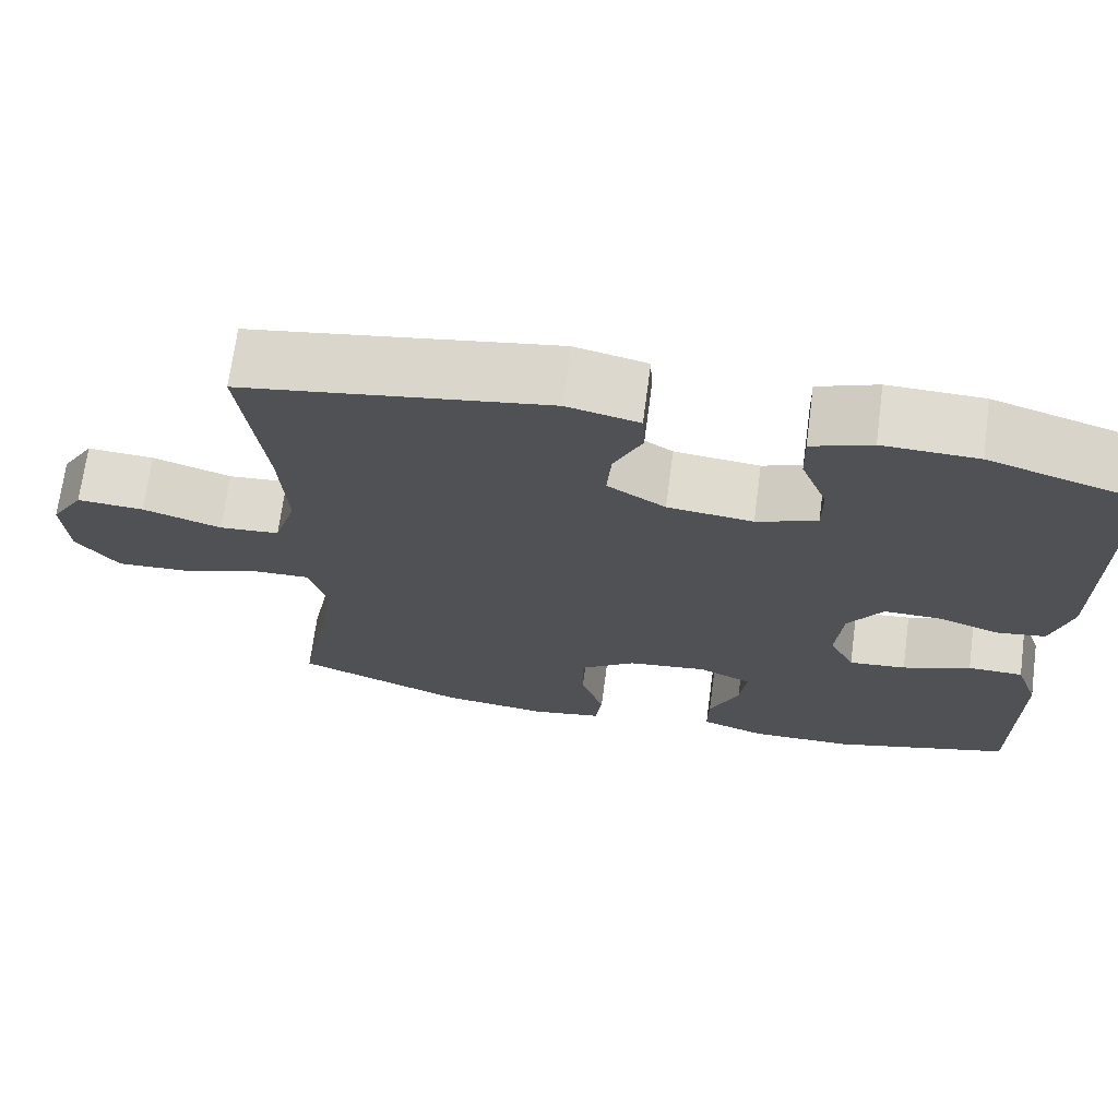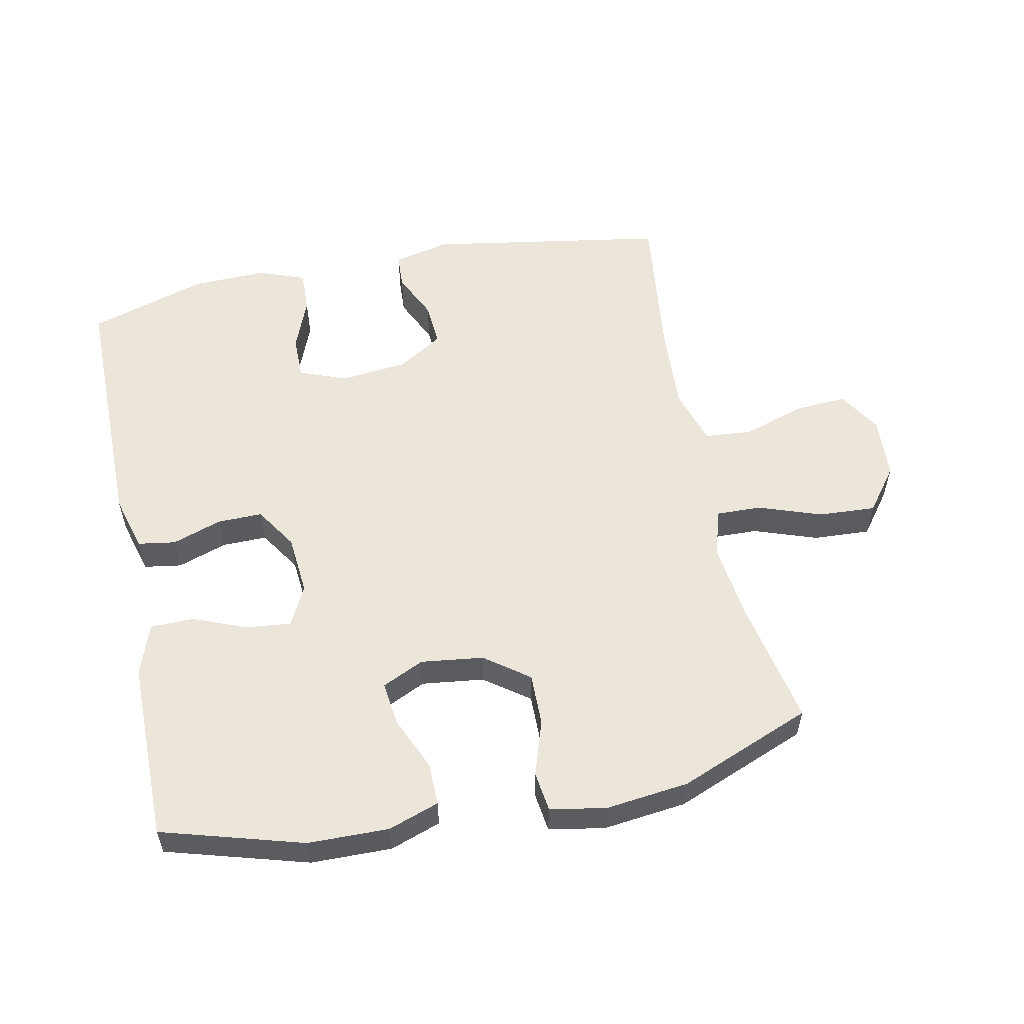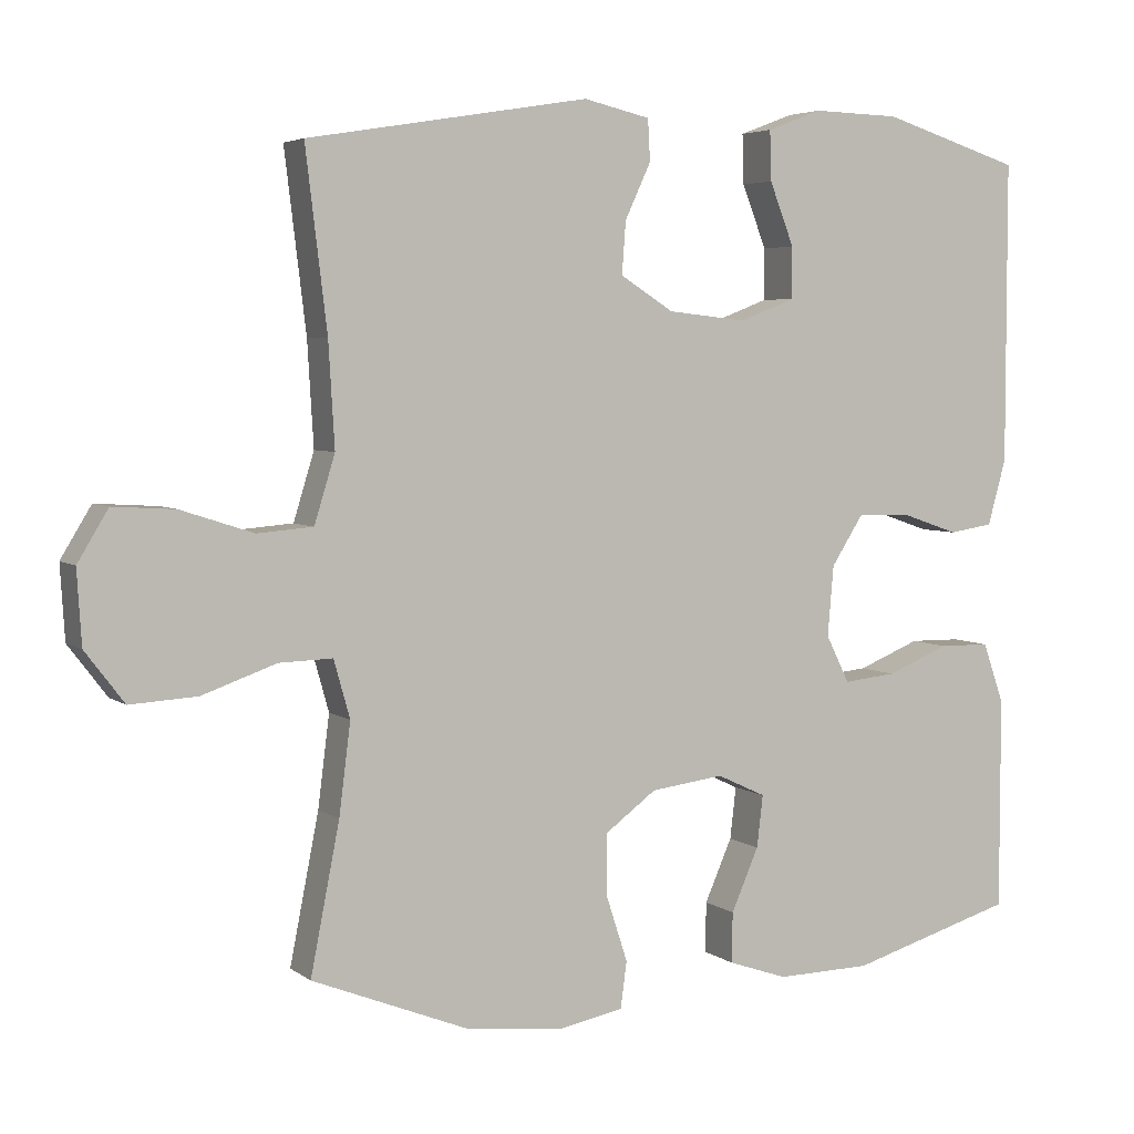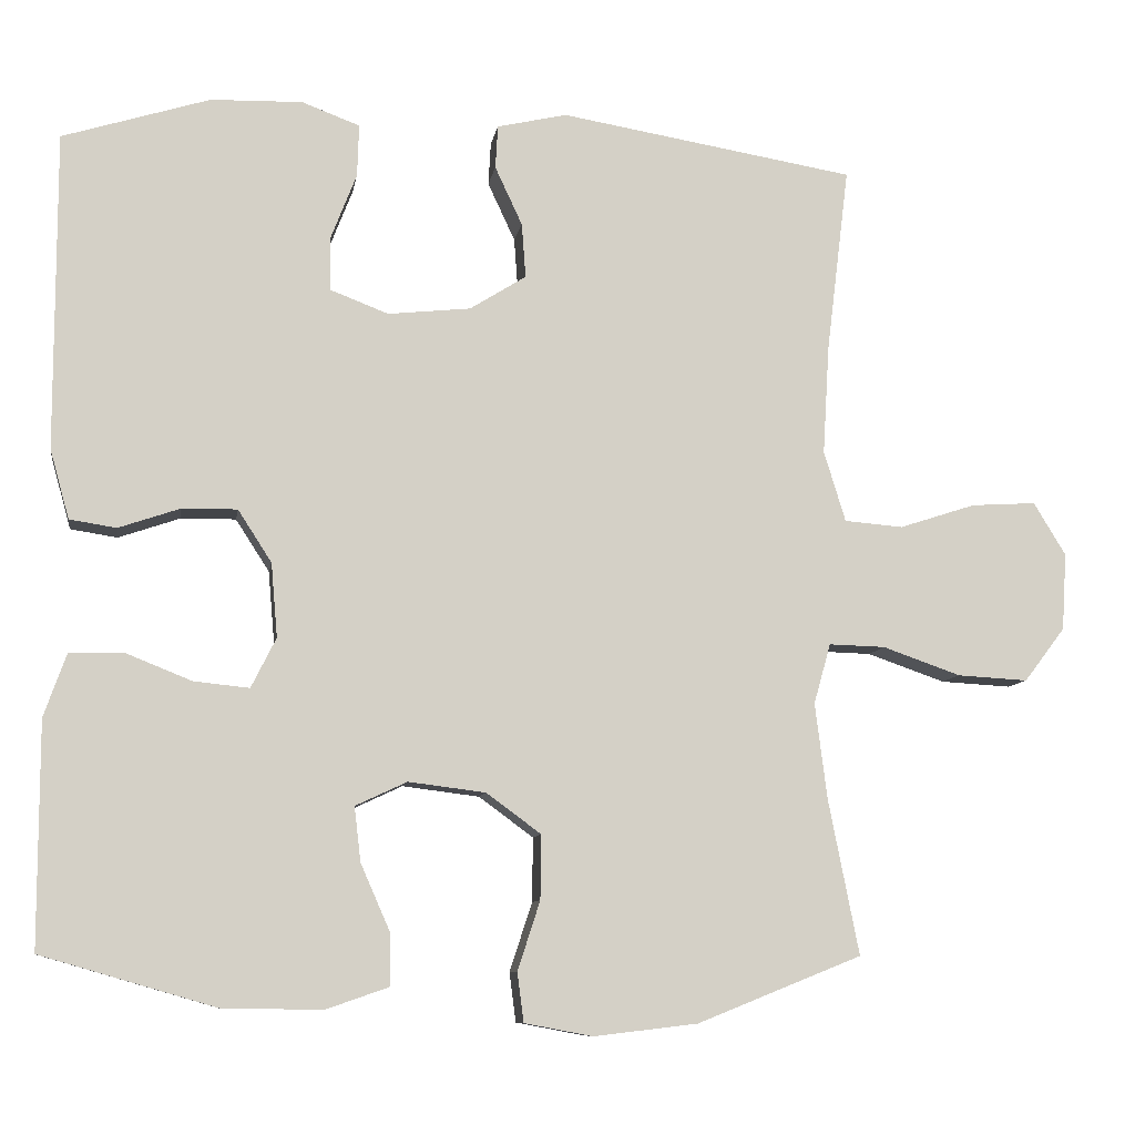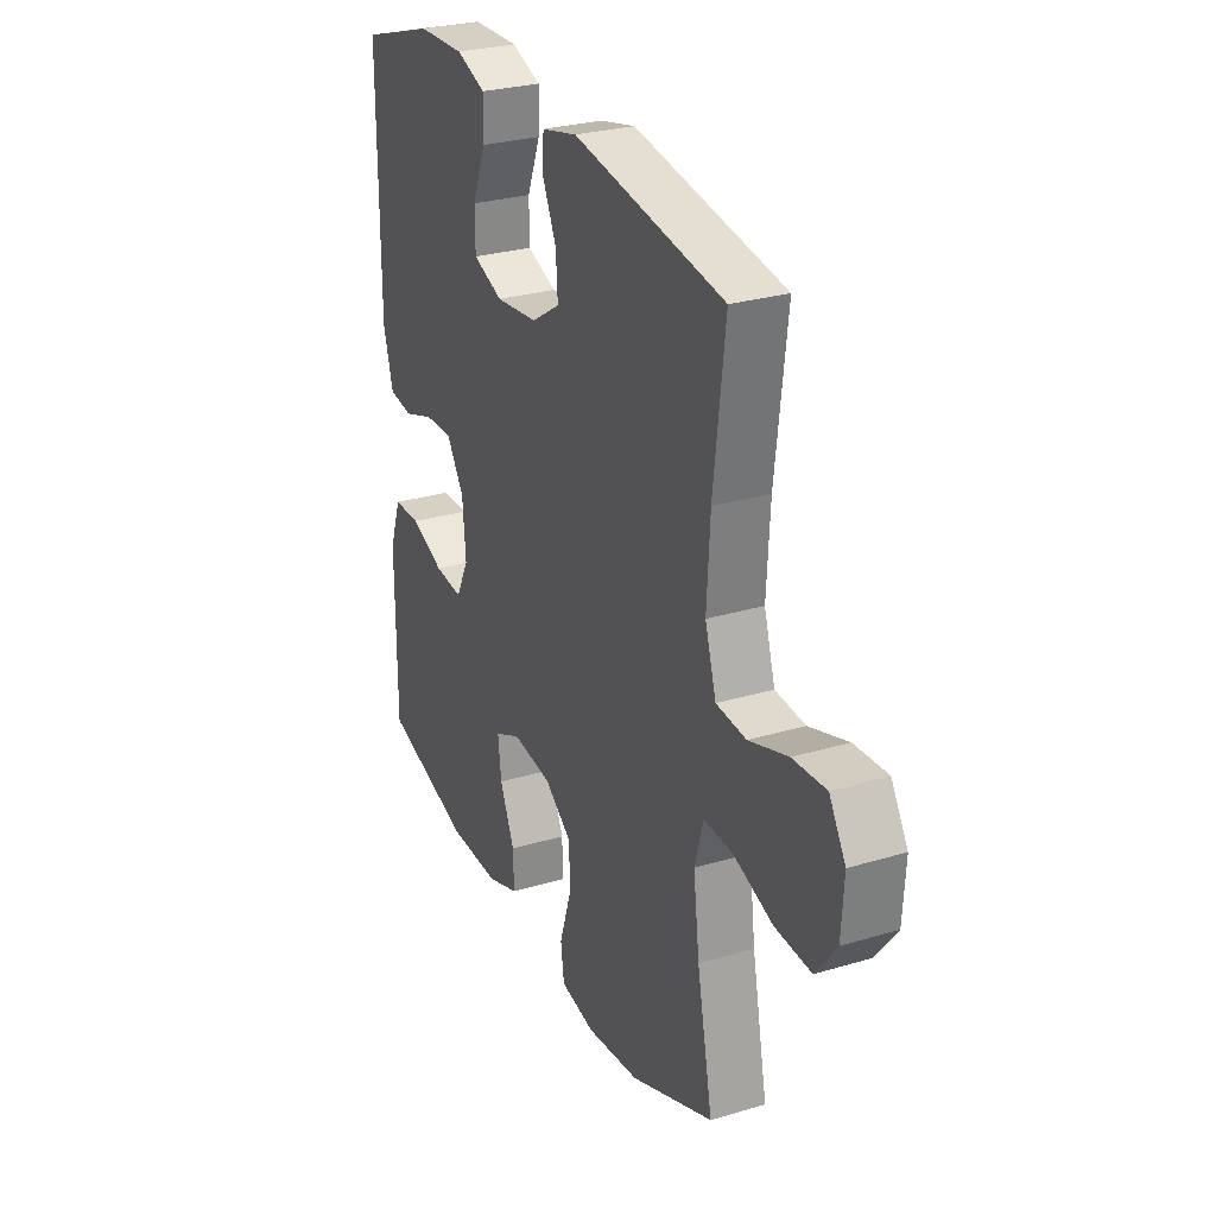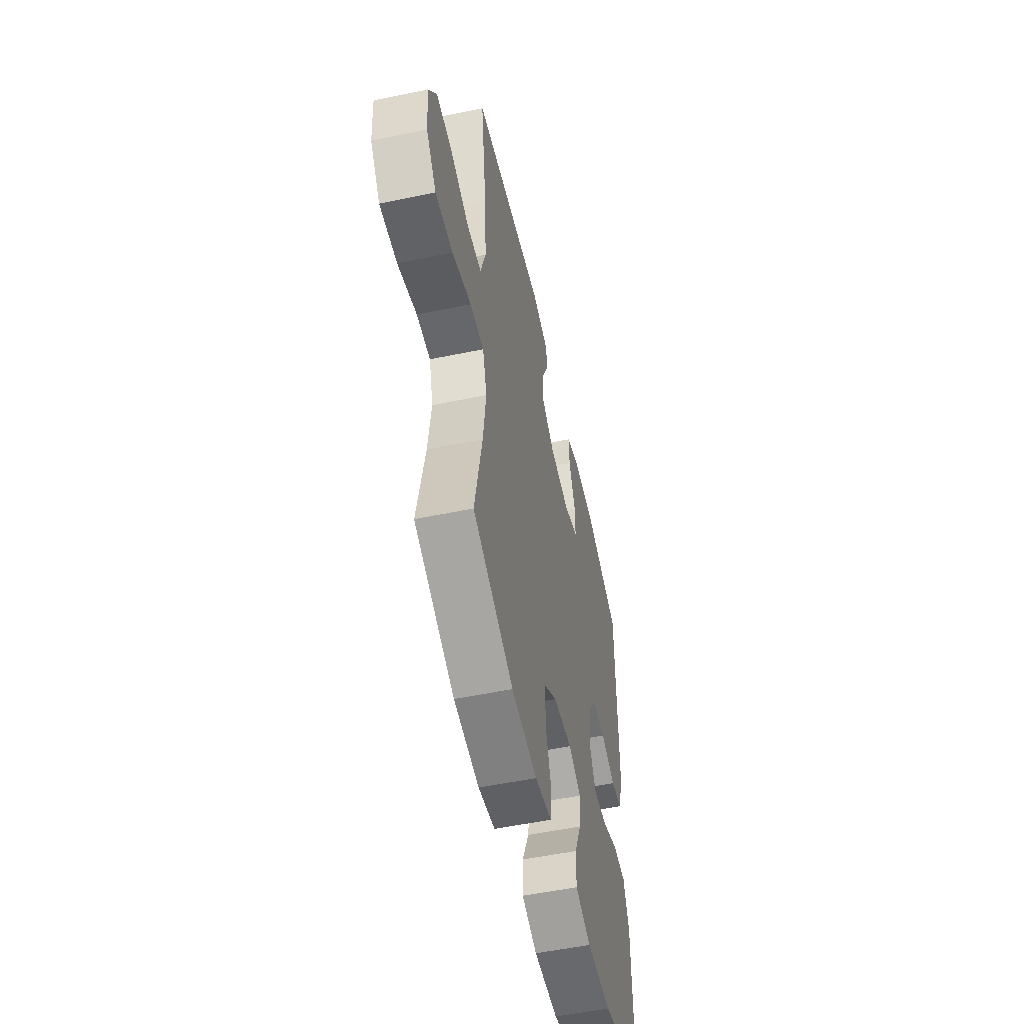
<metadata>
{"format":"obj","ext":"obj","renderer":"f3d","projection":"perspective","resolution":1024,"background":"white","views":[{"elev":70.2,"azim":7.6,"up":"+Z"},{"elev":55.8,"azim":168.4,"up":"+Y"},{"elev":4.6,"azim":-26.3,"up":"+Z"},{"elev":-9.1,"azim":171.0,"up":"+Z"},{"elev":27.9,"azim":-114.5,"up":"+Z"},{"elev":-53.7,"azim":-77.5,"up":"+Z"}]}
</metadata>
<code>
v 0.5 0.07 -0.5
v 0.283 0.07 -0.563
v 0.159 0.07 -0.565
v 0.081 0.07 -0.538
v 0.082 0.07 -0.472
v 0.118 0.07 -0.39
v 0.126 0.07 -0.322
v 0.062 0.07 -0.292
v -0.034 0.07 -0.304
v -0.102 0.07 -0.354
v -0.101 0.07 -0.434
v -0.073 0.07 -0.52
v -0.081 0.07 -0.581
v -0.166 0.07 -0.597
v -0.295 0.07 -0.582
v -0.5 0.07 -0.5
v -0.462 0.07 -0.307
v -0.447 0.07 -0.188
v -0.468 0.07 -0.113
v -0.538 0.07 -0.115
v -0.635 0.07 -0.149
v -0.723 0.07 -0.154
v -0.774 0.07 -0.087
v -0.78 0.07 0.009
v -0.74 0.07 0.075
v -0.659 0.07 0.07
v -0.564 0.07 0.039
v -0.491 0.07 0.045
v -0.464 0.07 0.133
v -0.472 0.07 0.268
v -0.5 0.07 0.5
v -0.132 0.07 0.561
v -0.045 0.07 0.541
v -0.042 0.07 0.487
v -0.076 0.07 0.414
v -0.081 0.07 0.346
v -0.011 0.07 0.302
v 0.092 0.07 0.291
v 0.165 0.07 0.319
v 0.165 0.07 0.386
v 0.133 0.07 0.468
v 0.131 0.07 0.533
v 0.203 0.07 0.56
v 0.317 0.07 0.557
v 0.5 0.07 0.5
v 0.5 0.07 0.106
v 0.476 0.07 0.02
v 0.418 0.07 0.011
v 0.342 0.07 0.037
v 0.273 0.07 0.038
v 0.231 0.07 -0.027
v 0.223 0.07 -0.119
v 0.254 0.07 -0.181
v 0.323 0.07 -0.174
v 0.405 0.07 -0.141
v 0.472 0.07 -0.142
v 0.5 0.07 -0.221
v 0.5 0.07 -0.344
v 0.5 0 -0.5
v 0.283 0 -0.563
v 0.159 0 -0.565
v 0.081 0 -0.538
v 0.082 0 -0.472
v 0.118 0 -0.39
v 0.126 0 -0.322
v 0.062 0 -0.292
v -0.034 0 -0.304
v -0.102 0 -0.354
v -0.101 0 -0.434
v -0.073 0 -0.52
v -0.081 0 -0.581
v -0.166 0 -0.597
v -0.295 0 -0.582
v -0.5 0 -0.5
v -0.462 0 -0.307
v -0.447 0 -0.188
v -0.468 0 -0.113
v -0.538 0 -0.115
v -0.635 0 -0.149
v -0.723 0 -0.154
v -0.774 0 -0.087
v -0.78 0 0.009
v -0.74 0 0.075
v -0.659 0 0.07
v -0.564 0 0.039
v -0.491 0 0.045
v -0.464 0 0.133
v -0.472 0 0.268
v -0.5 0 0.5
v -0.132 0 0.561
v -0.045 0 0.541
v -0.042 0 0.487
v -0.076 0 0.414
v -0.081 0 0.346
v -0.011 0 0.302
v 0.092 0 0.291
v 0.165 0 0.319
v 0.165 0 0.386
v 0.133 0 0.468
v 0.131 0 0.533
v 0.203 0 0.56
v 0.317 0 0.557
v 0.5 0 0.5
v 0.5 0 0.106
v 0.476 0 0.02
v 0.418 0 0.011
v 0.342 0 0.037
v 0.273 0 0.038
v 0.231 0 -0.027
v 0.223 0 -0.119
v 0.254 0 -0.181
v 0.323 0 -0.174
v 0.405 0 -0.141
v 0.472 0 -0.142
v 0.5 0 -0.221
v 0.5 0 -0.344
f 55 56 57 58
f 54 55 58 1
f 53 54 1 2
f 52 53 2 3
f 51 52 3 4
f 46 47 48 49
f 46 49 50
f 45 46 50
f 44 45 50 51
f 40 41 42 43
f 39 40 43 44
f 32 33 34 35
f 30 31 32 35
f 29 30 35 36
f 28 29 36 37
f 24 25 26 27
f 24 27 28
f 23 24 28
f 20 21 22 23
f 19 20 23 28
f 18 19 28 37
f 14 15 16 17
f 11 12 13 14
f 10 11 14 17
f 9 10 17 18
f 4 5 6
f 51 4 6
f 51 6 7
f 39 44 51 7
f 38 39 7 8
f 18 37 38
f 8 9 18 38
f 116 115 114 113
f 59 116 113 112
f 60 59 112 111
f 61 60 111 110
f 62 61 110 109
f 107 106 105 104
f 108 107 104
f 108 104 103
f 109 108 103 102
f 101 100 99 98
f 102 101 98 97
f 93 92 91 90
f 93 90 89 88
f 94 93 88 87
f 95 94 87 86
f 85 84 83 82
f 86 85 82
f 86 82 81
f 81 80 79 78
f 86 81 78 77
f 95 86 77 76
f 75 74 73 72
f 72 71 70 69
f 75 72 69 68
f 76 75 68 67
f 64 63 62
f 64 62 109
f 65 64 109
f 65 109 102 97
f 66 65 97 96
f 96 95 76
f 96 76 67 66
f 1 59 60 2
f 2 60 61 3
f 3 61 62 4
f 4 62 63 5
f 5 63 64 6
f 6 64 65 7
f 7 65 66 8
f 8 66 67 9
f 9 67 68 10
f 10 68 69 11
f 11 69 70 12
f 12 70 71 13
f 13 71 72 14
f 14 72 73 15
f 15 73 74 16
f 16 74 75 17
f 17 75 76 18
f 18 76 77 19
f 19 77 78 20
f 20 78 79 21
f 21 79 80 22
f 22 80 81 23
f 23 81 82 24
f 24 82 83 25
f 25 83 84 26
f 26 84 85 27
f 27 85 86 28
f 28 86 87 29
f 29 87 88 30
f 30 88 89 31
f 31 89 90 32
f 32 90 91 33
f 33 91 92 34
f 34 92 93 35
f 35 93 94 36
f 36 94 95 37
f 37 95 96 38
f 38 96 97 39
f 39 97 98 40
f 40 98 99 41
f 41 99 100 42
f 42 100 101 43
f 43 101 102 44
f 44 102 103 45
f 45 103 104 46
f 46 104 105 47
f 47 105 106 48
f 48 106 107 49
f 49 107 108 50
f 50 108 109 51
f 51 109 110 52
f 52 110 111 53
f 53 111 112 54
f 54 112 113 55
f 55 113 114 56
f 56 114 115 57
f 57 115 116 58
f 58 116 59 1

</code>
